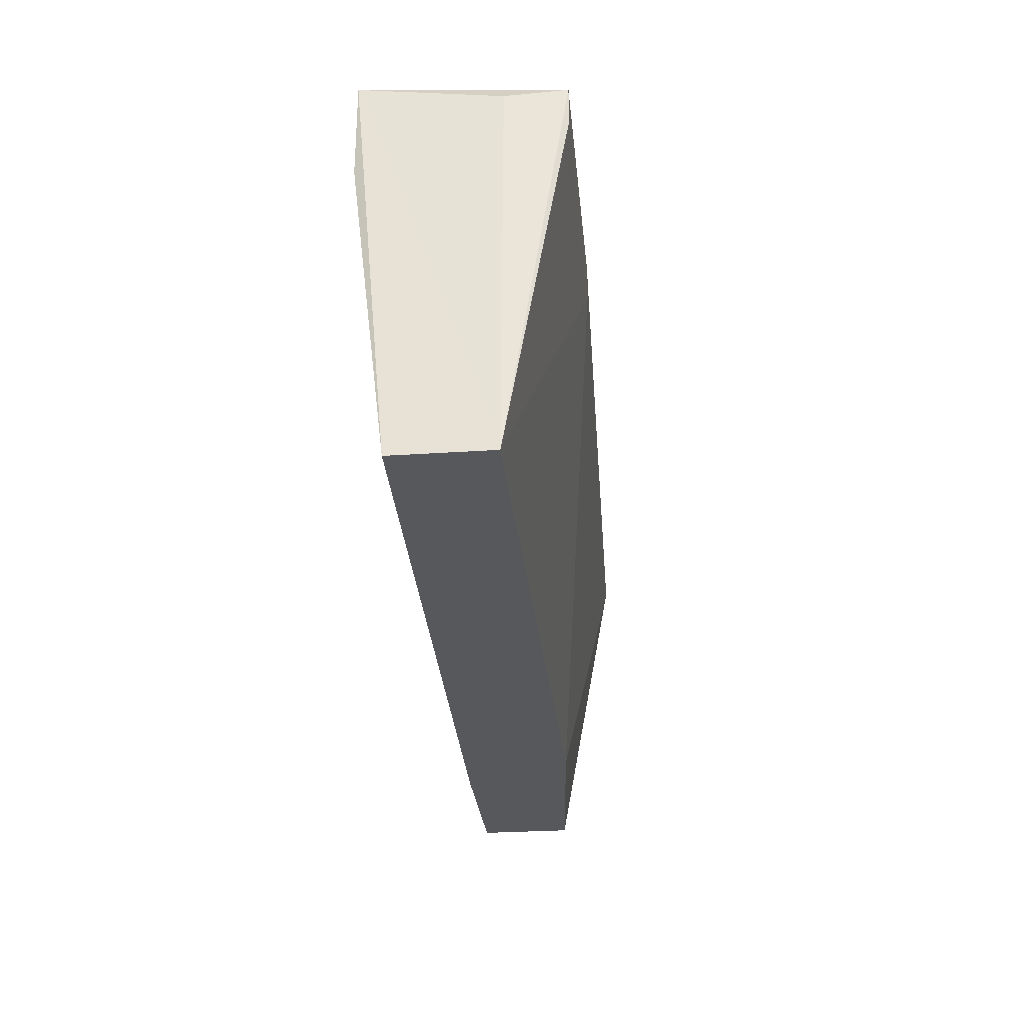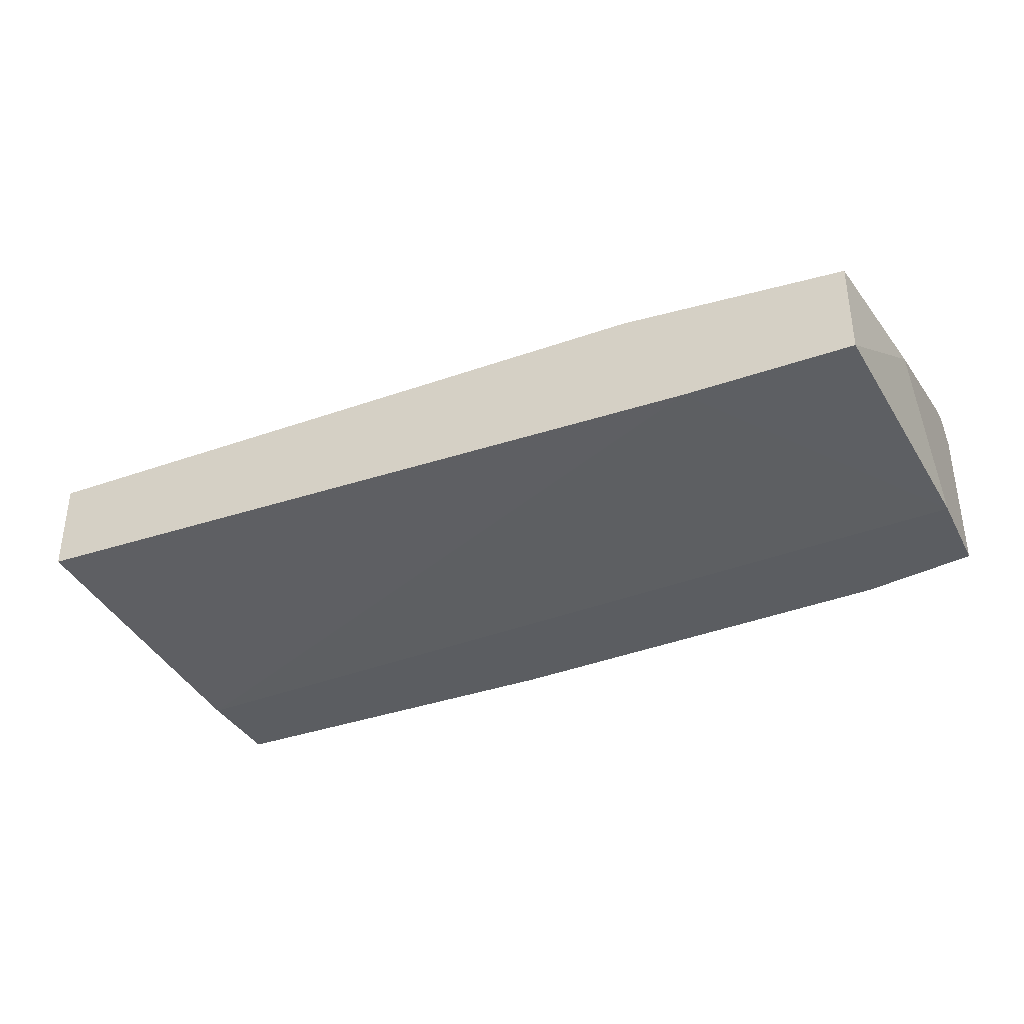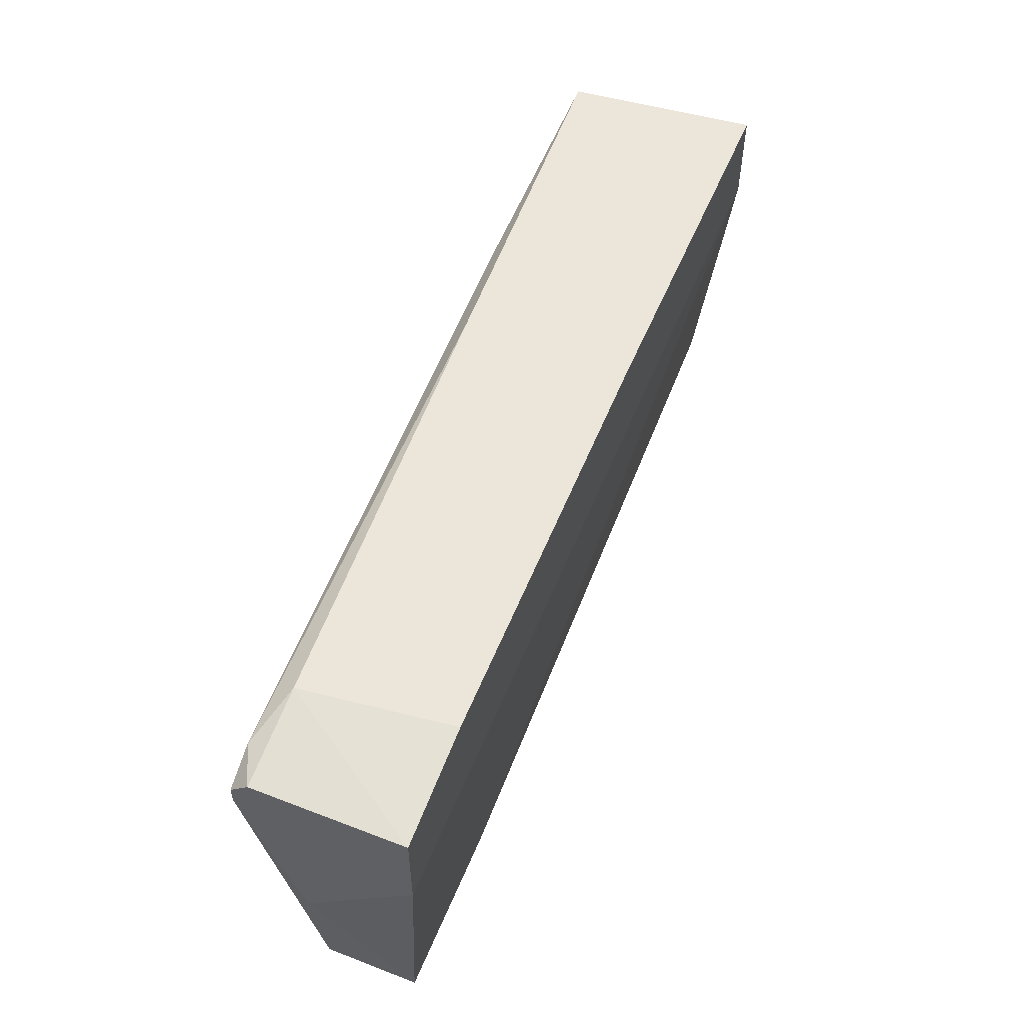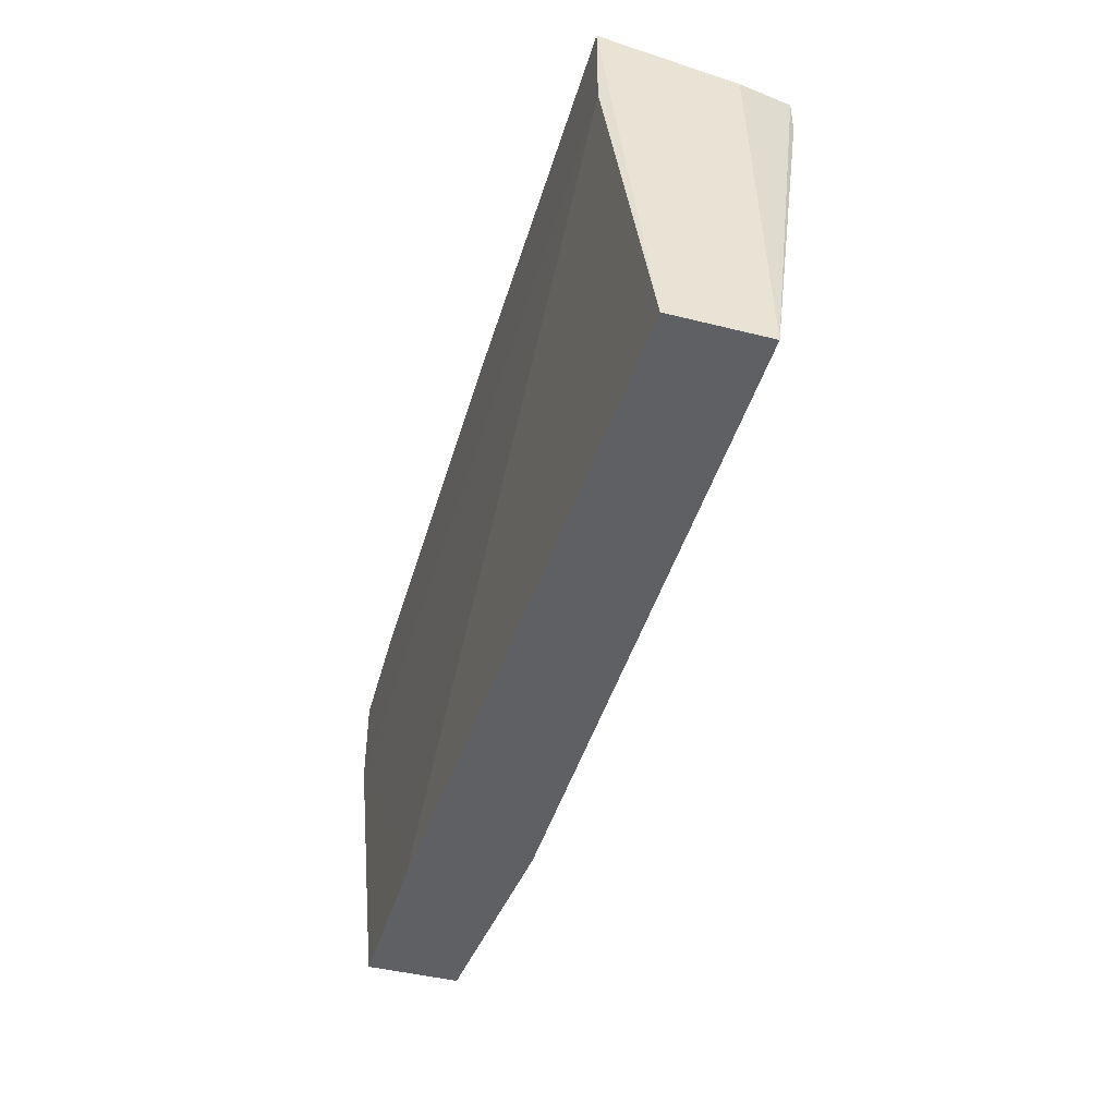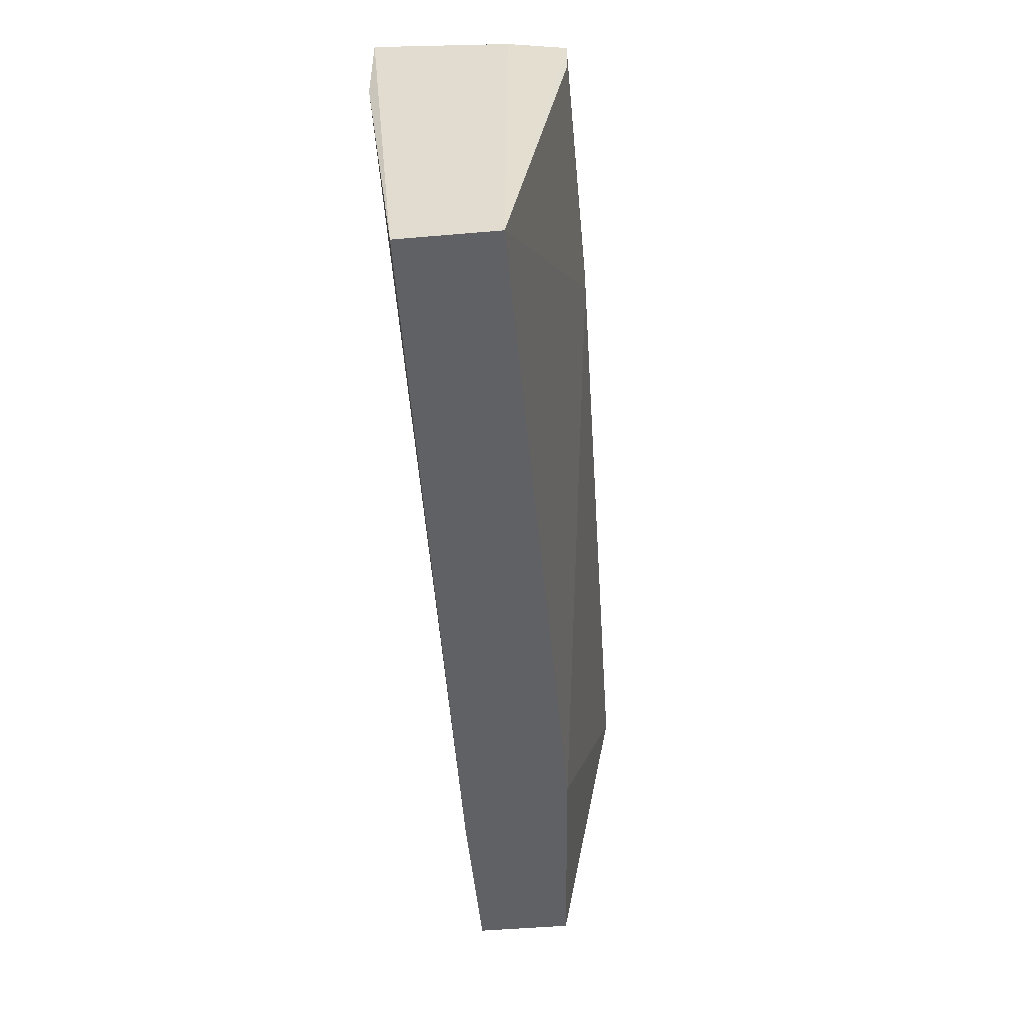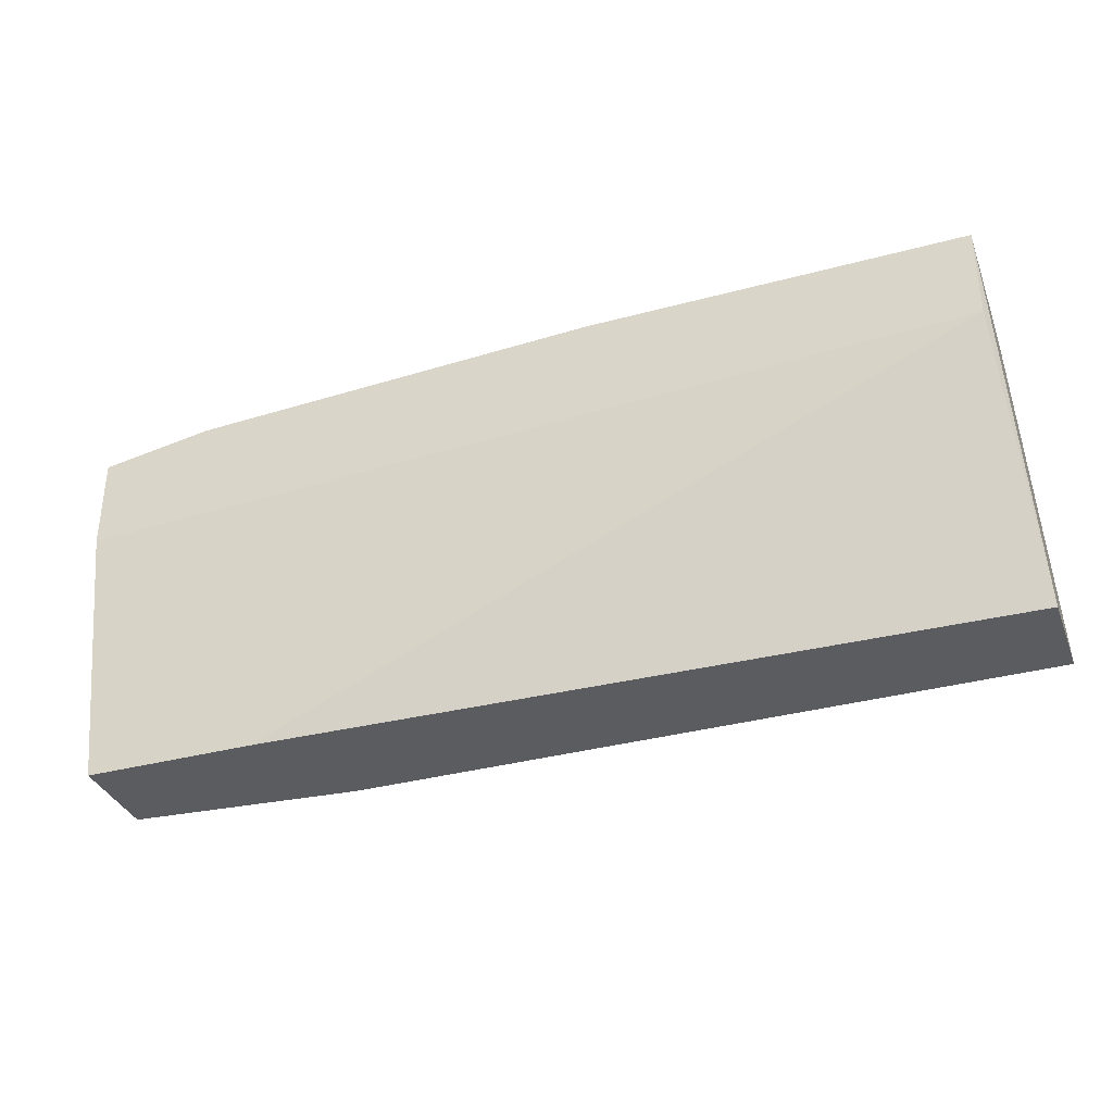
<metadata>
{"format":"obj","ext":"obj","renderer":"f3d","projection":"perspective","resolution":1024,"background":"white","views":[{"elev":-28.7,"azim":95.8,"up":"+Z"},{"elev":-36.0,"azim":-155.0,"up":"+Y"},{"elev":54.2,"azim":-67.8,"up":"+Z"},{"elev":-44.6,"azim":73.7,"up":"+Z"},{"elev":-50.2,"azim":95.4,"up":"+Z"},{"elev":-35.1,"azim":19.7,"up":"+Z"}]}
</metadata>
<code>
v -0.0162 0.06725 -0.000382
v 0.02438 0.05913 0.02397
v 0.02438 0.05913 0.01817
v 0.02438 0.06725 0.02281
v -0.01968 0.06029 -0.000382
v 0.008139 0.07073 0.02048
v 0.008139 0.07073 0.02281
v -0.02432 0.05913 0.02281
v 0.02554 0.06145 -0.000382
v 0.02554 0.06725 -0.000382
v -0.02547 0.06841 0.02281
v 0.02322 0.07073 0.02397
v 0.02322 0.07073 0.02165
v 0.001182 0.06957 0.02397
v 0.001182 0.05913 0.02397
v -0.02895 0.06957 0.02165
v -0.03011 0.06609 -0.000382
v -0.03011 0.06029 -0.000382
v -0.03127 0.06841 0.02165
v -0.03127 0.06957 0.01933
v -0.03127 0.06957 0.02048
v -0.03127 0.05913 0.01585
v -0.03127 0.05913 0.02165
v -0.03127 0.06609 0.008894
f 21 16 7
f 10 4 2
f 18 10 9
f 10 2 9
f 10 18 17
f 4 10 12
f 2 4 12
f 22 2 8
f 10 17 1
f 10 1 6
f 2 22 3
f 9 2 3
f 2 12 14
f 21 22 23
f 22 8 23
f 8 11 23
f 8 2 15
f 2 14 15
f 11 8 15
f 14 11 15
f 22 18 5
f 18 9 5
f 3 22 5
f 9 3 5
f 22 21 20
f 1 17 20
f 21 6 20
f 6 1 20
f 18 22 24
f 17 18 24
f 22 20 24
f 20 17 24
f 12 10 13
f 10 6 13
f 6 12 13
f 14 12 16
f 11 14 16
f 21 23 19
f 23 11 19
f 16 21 19
f 11 16 19
f 12 6 7
f 6 21 7
f 16 12 7

</code>
